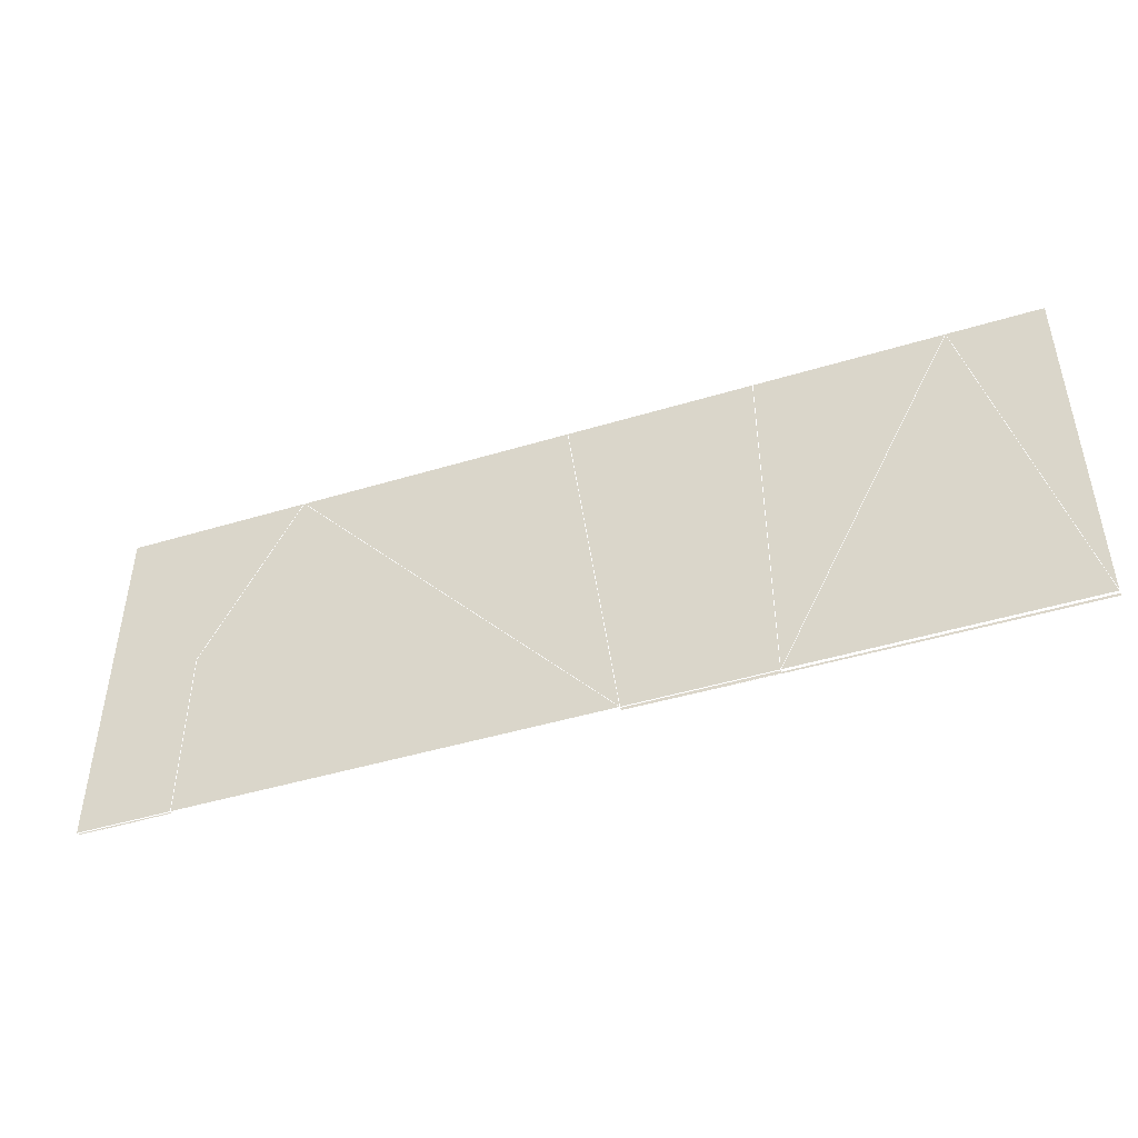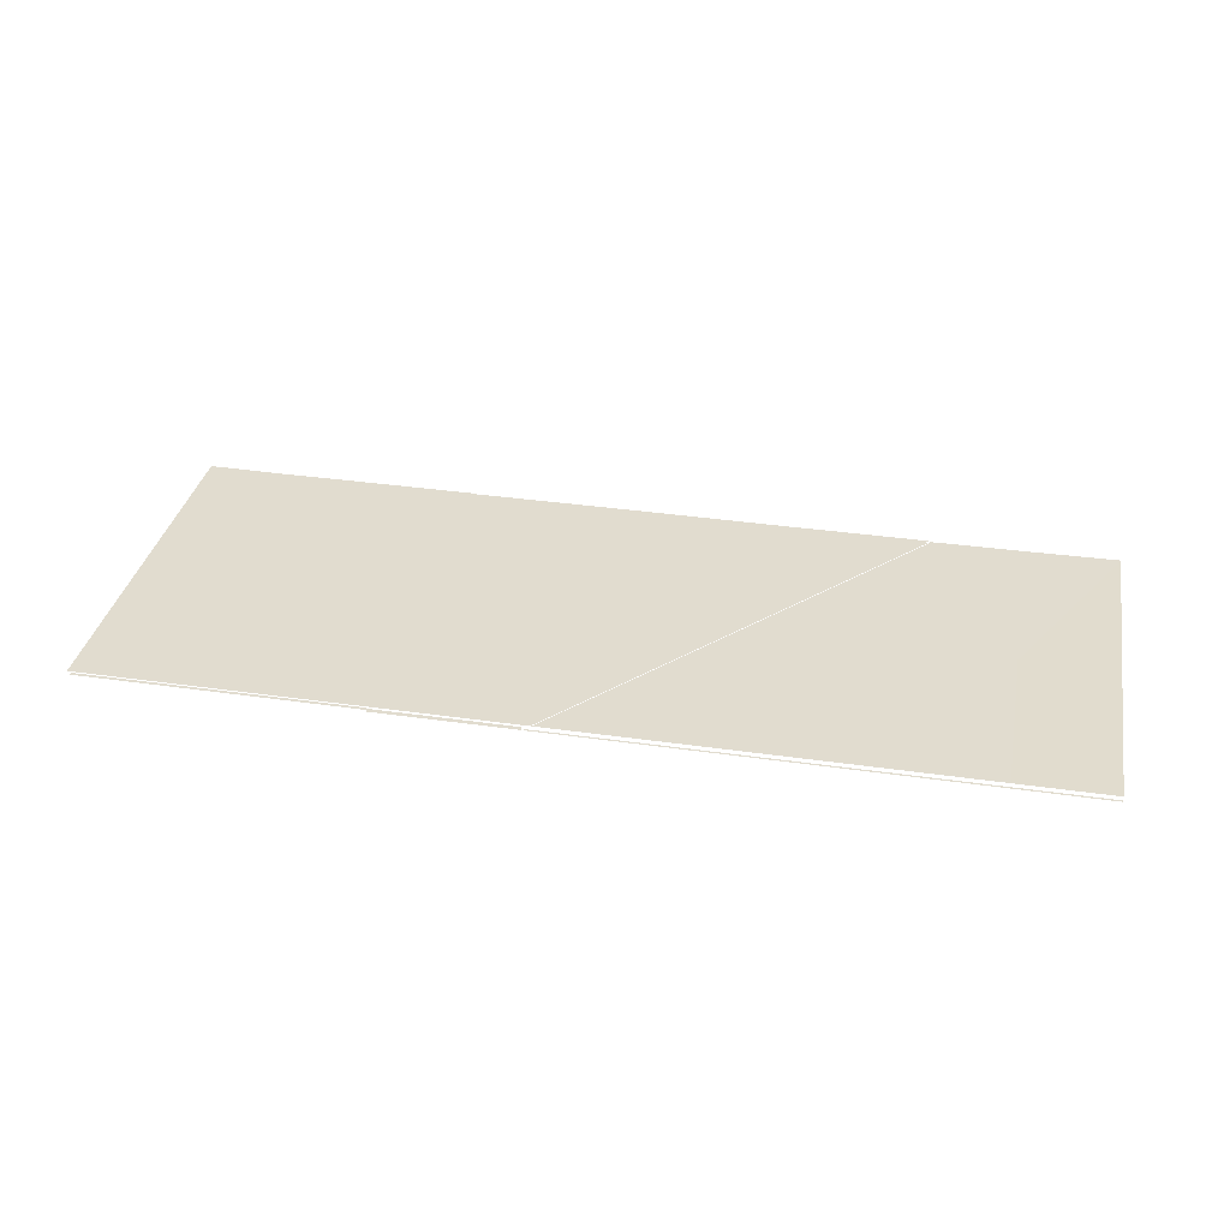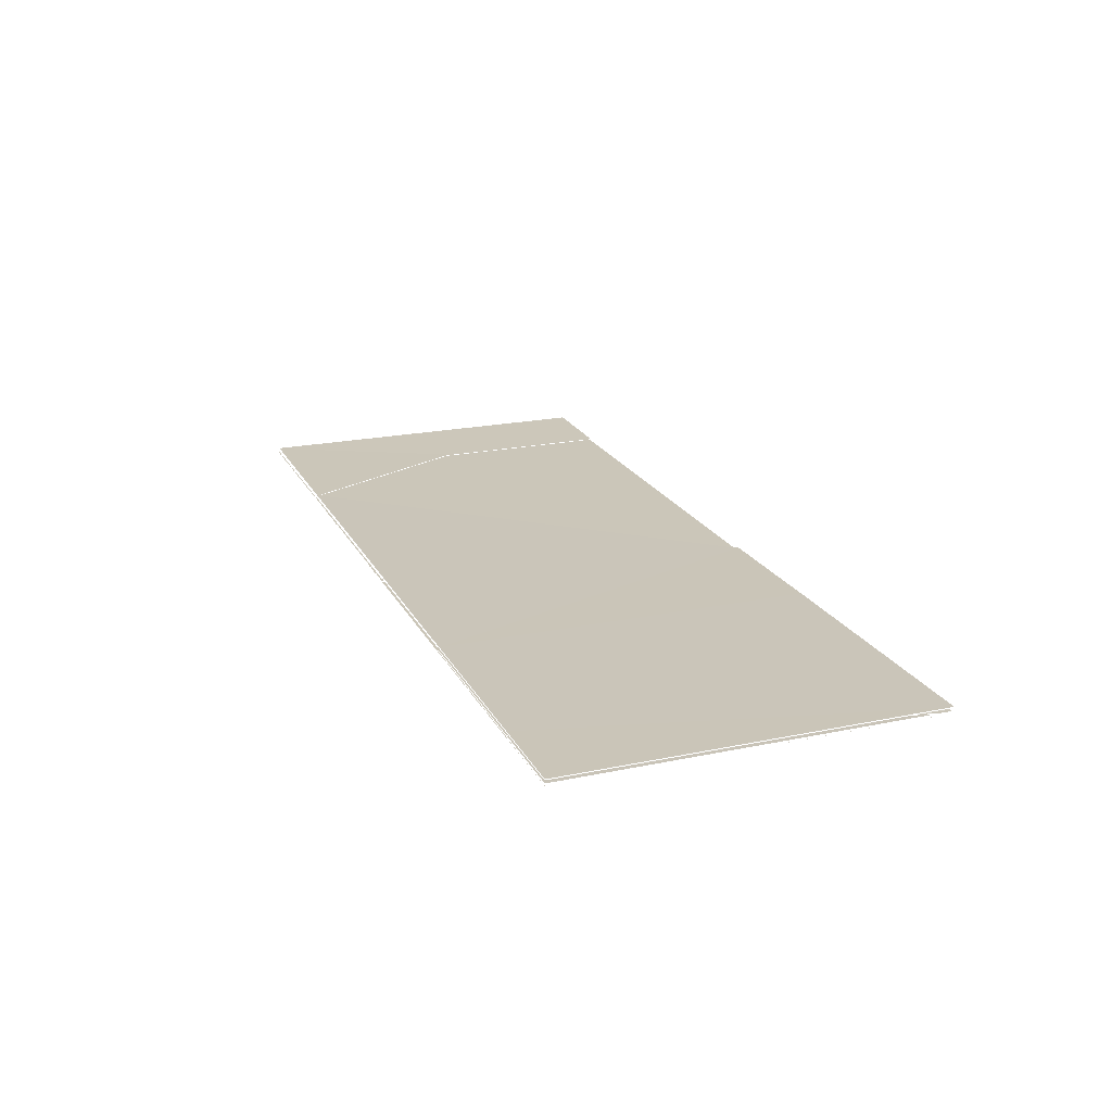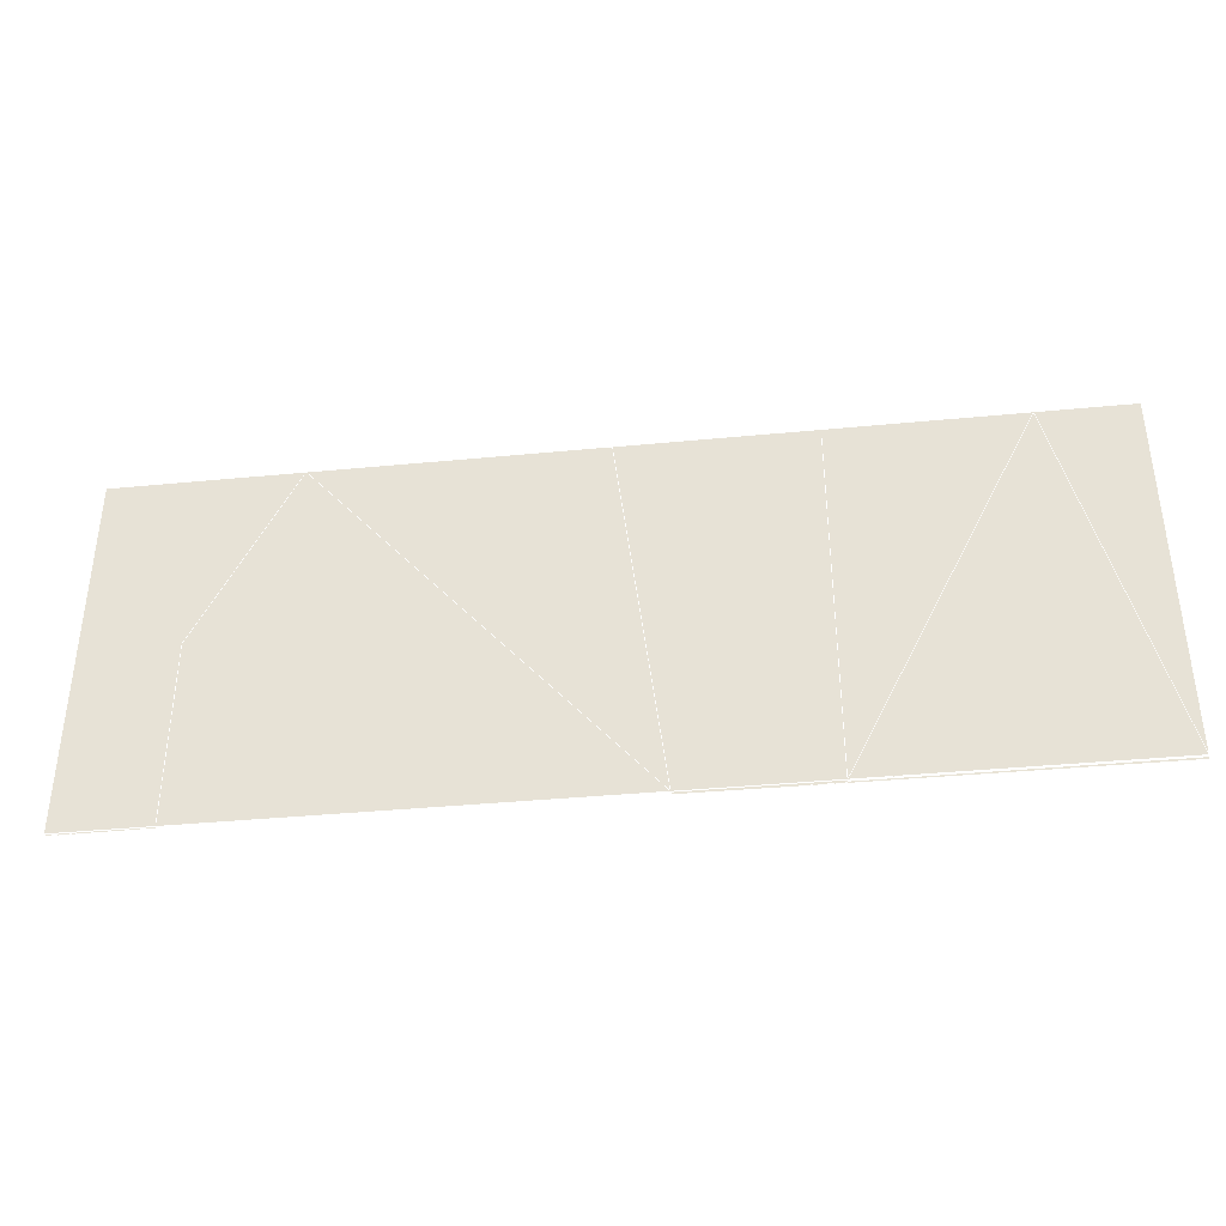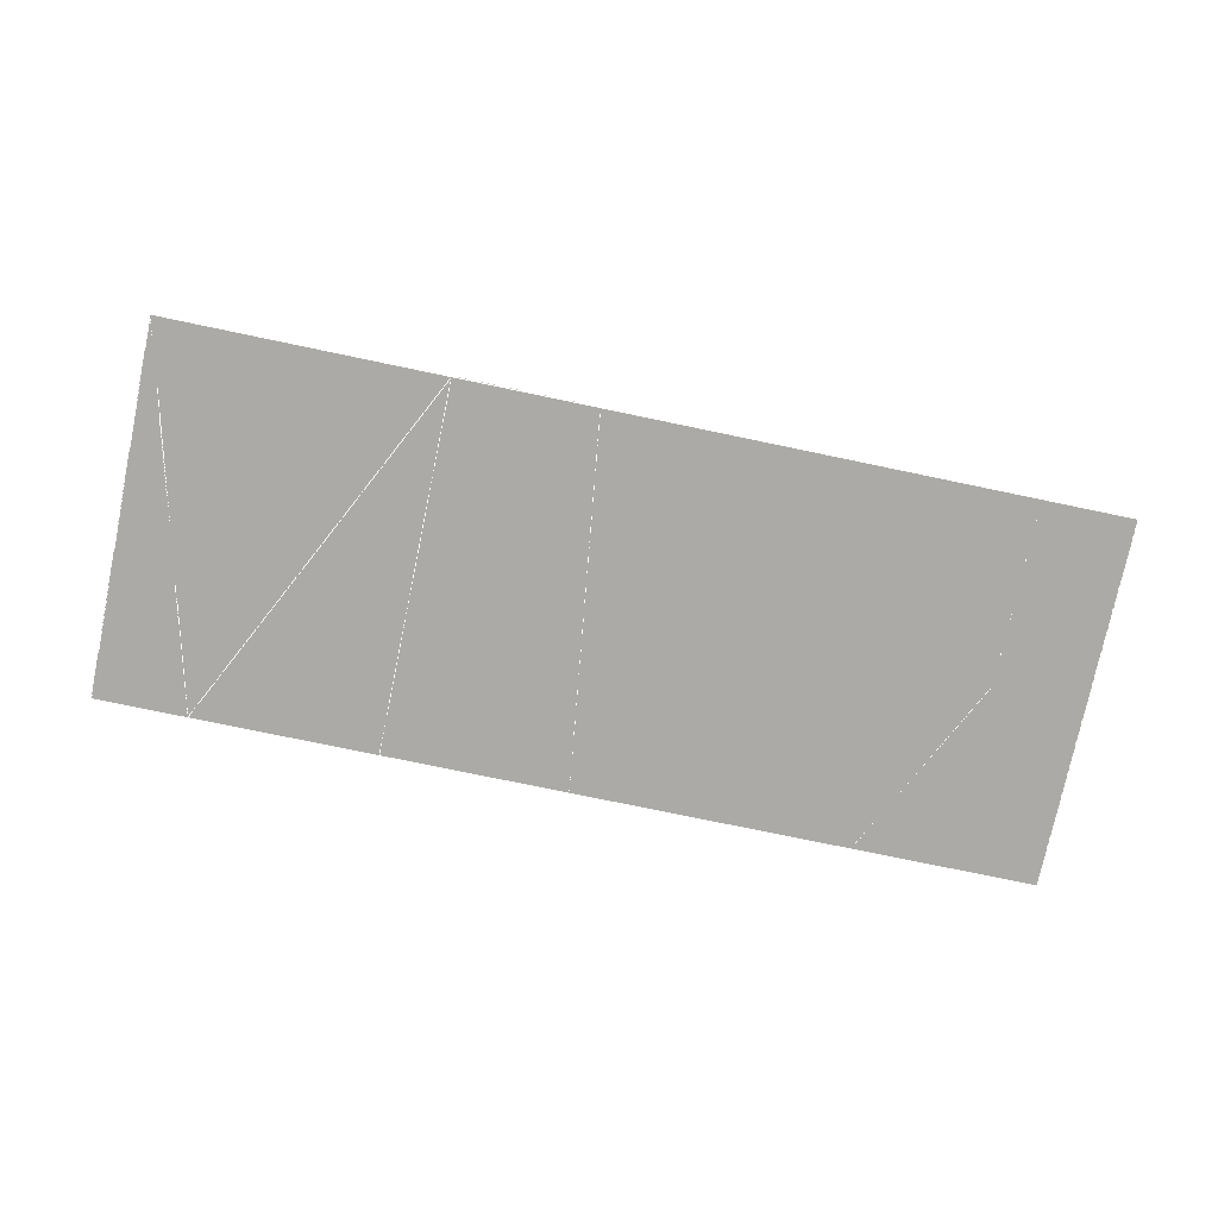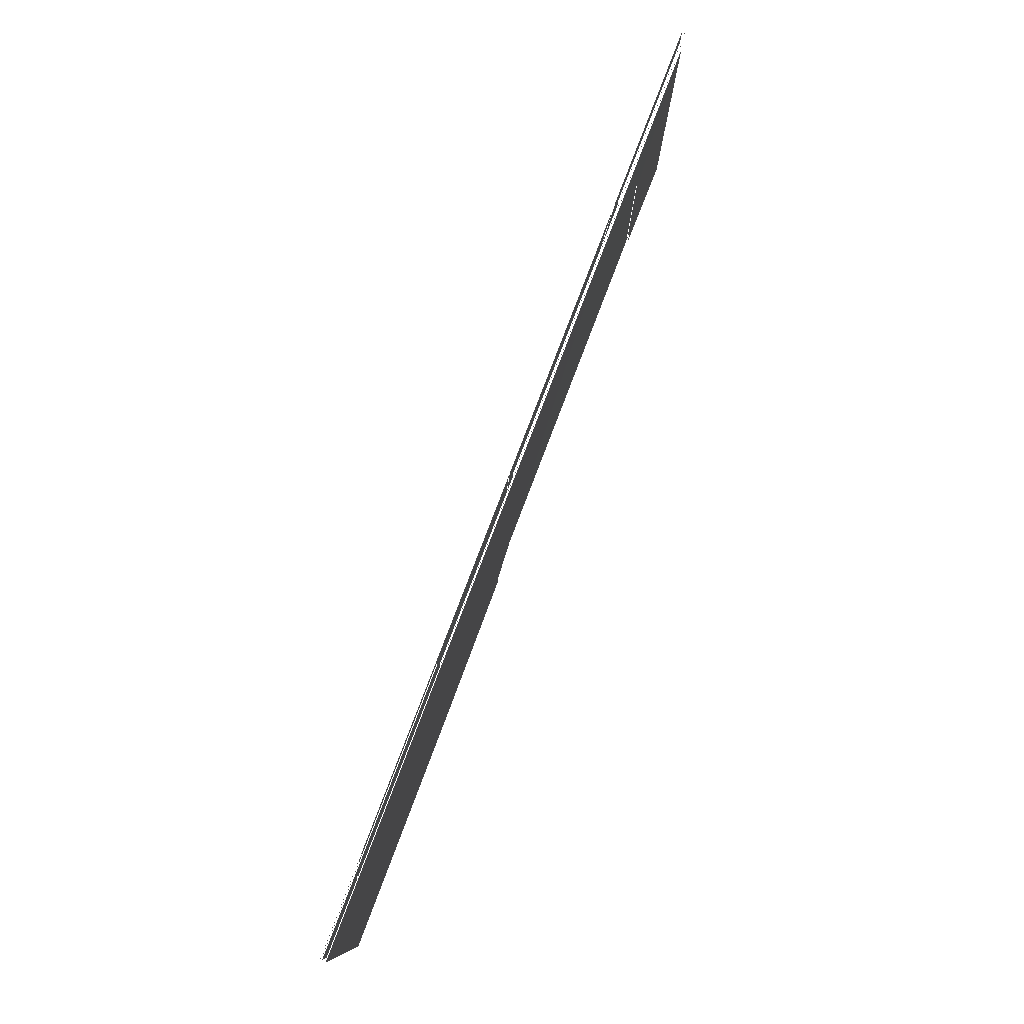
<metadata>
{"format":"obj","ext":"obj","renderer":"f3d","projection":"perspective","resolution":1024,"background":"white","views":[{"elev":-46.1,"azim":-160.9,"up":"+Y"},{"elev":34.3,"azim":11.0,"up":"+Z"},{"elev":20.8,"azim":-110.8,"up":"+Z"},{"elev":-38.1,"azim":-173.0,"up":"+Y"},{"elev":-75.9,"azim":-11.8,"up":"+Z"},{"elev":79.4,"azim":-69.1,"up":"+Y"}]}
</metadata>
<code>
v 1.86e+05 3.12e+05 0
v 1.861e+05 3.124e+05 0
v 1.86e+05 3.124e+05 1
v 1.863e+05 3.12e+05 1
v 1.863e+05 3.124e+05 2
v 1.861e+05 3.124e+05 1
v 1.869e+05 3.12e+05 2
v 1.87e+05 3.12e+05 3
v 1.869e+05 3.122e+05 2
v 1.87e+05 3.124e+05 3
v 1.868e+05 3.124e+05 2
v 1.864e+05 3.12e+05 3
v 1.868e+05 3.124e+05 3
v 1.865e+05 3.124e+05 4
v 1.863e+05 3.124e+05 4.5
v 1.864e+05 3.12e+05 4
v 1.863e+05 3.12e+05 5
v 1.861e+05 3.124e+05 5.333
v 1.86e+05 3.12e+05 5.667
v 1.86e+05 3.124e+05 6
v 1.863e+05 3.124e+05 5
v 1.86e+05 3.124e+05 0
v 1.863e+05 3.12e+05 0
v 1.863e+05 3.124e+05 0
v 1.864e+05 3.12e+05 0
v 1.865e+05 3.124e+05 0
v 1.868e+05 3.124e+05 0
v 1.869e+05 3.12e+05 0
v 1.869e+05 3.122e+05 0
v 1.87e+05 3.12e+05 0
v 1.87e+05 3.124e+05 0
v 1.86e+05 3.12e+05 1
v 1.869e+05 3.12e+05 3
v 1.868e+05 3.124e+05 4
v 1.87e+05 3.124e+05 4
v 1.87e+05 3.12e+05 4
v 1.869e+05 3.12e+05 4
v 1.865e+05 3.124e+05 5
v 1.868e+05 3.124e+05 5
v 1.87e+05 3.124e+05 5
v 1.87e+05 3.12e+05 5
v 1.869e+05 3.12e+05 5
v 1.864e+05 3.12e+05 5
v 1.863e+05 3.12e+05 2
v 1.86e+05 3.12e+05 2
v 1.86e+05 3.124e+05 2
v 1.861e+05 3.124e+05 2
v 1.863e+05 3.124e+05 6
v 1.865e+05 3.124e+05 6
v 1.868e+05 3.124e+05 6
v 1.87e+05 3.124e+05 6
v 1.87e+05 3.12e+05 6
v 1.869e+05 3.12e+05 6
v 1.864e+05 3.12e+05 6
v 1.863e+05 3.12e+05 6
v 1.86e+05 3.12e+05 6
v 1.861e+05 3.124e+05 6
g 14140_poly1
f 22 2 1
g 14060_poly2
f 2 23 1
g 14120_poly3
f 2 24 23
g 10730_poly4
f 26 25 24
f 24 25 23
g 14120_poly5
f 26 27 25
g 12500_poly6
f 25 29 28
f 27 29 25
g 14140_poly7
f 29 30 28
f 30 29 31
f 27 31 29
g 14060_poly1000015
f 3 2 1
g 14060_poly1000016
f 6 5 4
g 12500_poly1000017
f 9 8 7
f 8 9 10
f 11 10 9
g 12500_poly1000018
f 14 13 12
g 12500_poly1000019
f 14 16 15
f 15 16 17
g 12500_poly1000020
f 17 19 18
f 20 18 19
f 21 17 18
l 2 1
l 1 23
l 2 22 1
l 2 23
l 24 2
l 4 32 3 6
l 27 29 28
l 28 30 31 27
l 25 28
l 27 25
l 27 26
l 13 10 8 33 12
l 26 25
l 14 34 35 36 37 16
l 23 25
l 26 24
l 24 23
l 21 38 39 40 41 42 43 17
l 44 45 46 47 5
l 48 49 50 51 52 53 54 55 56 20 57 48

</code>
